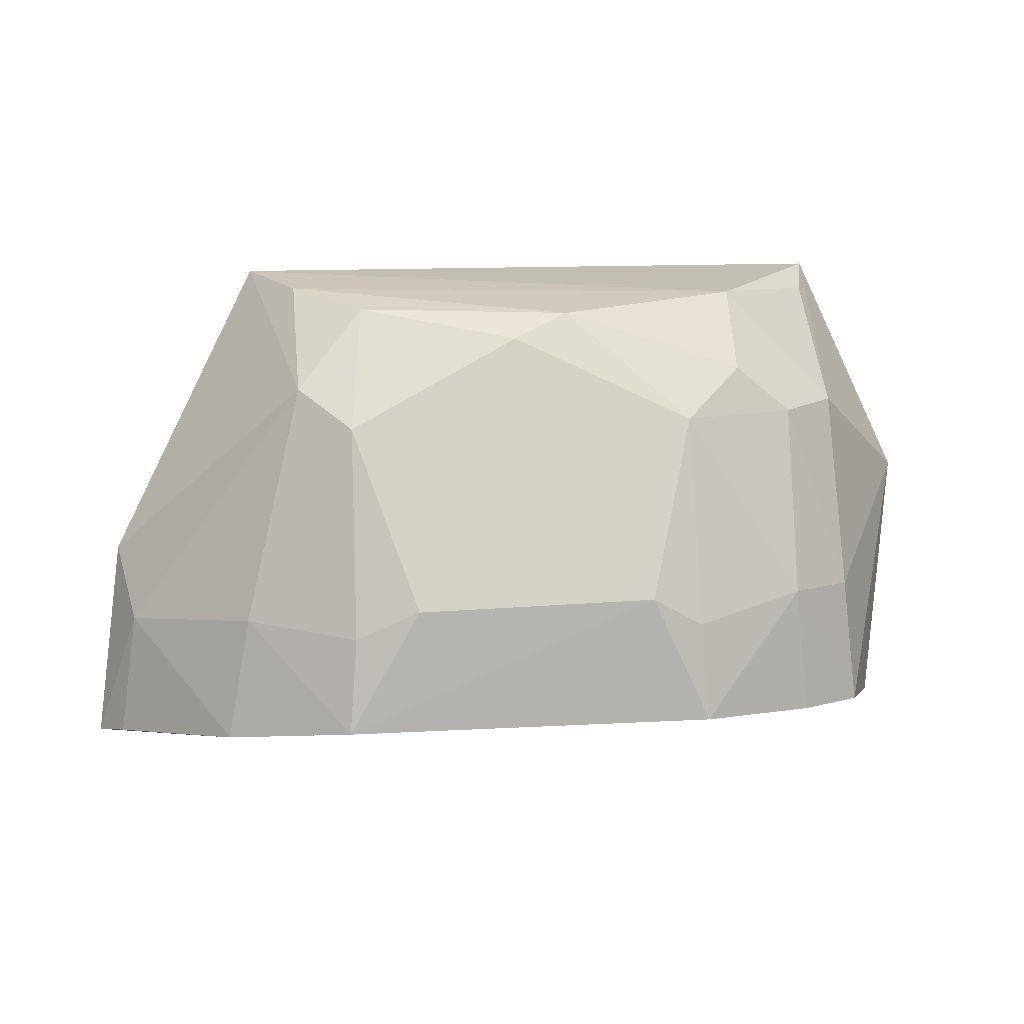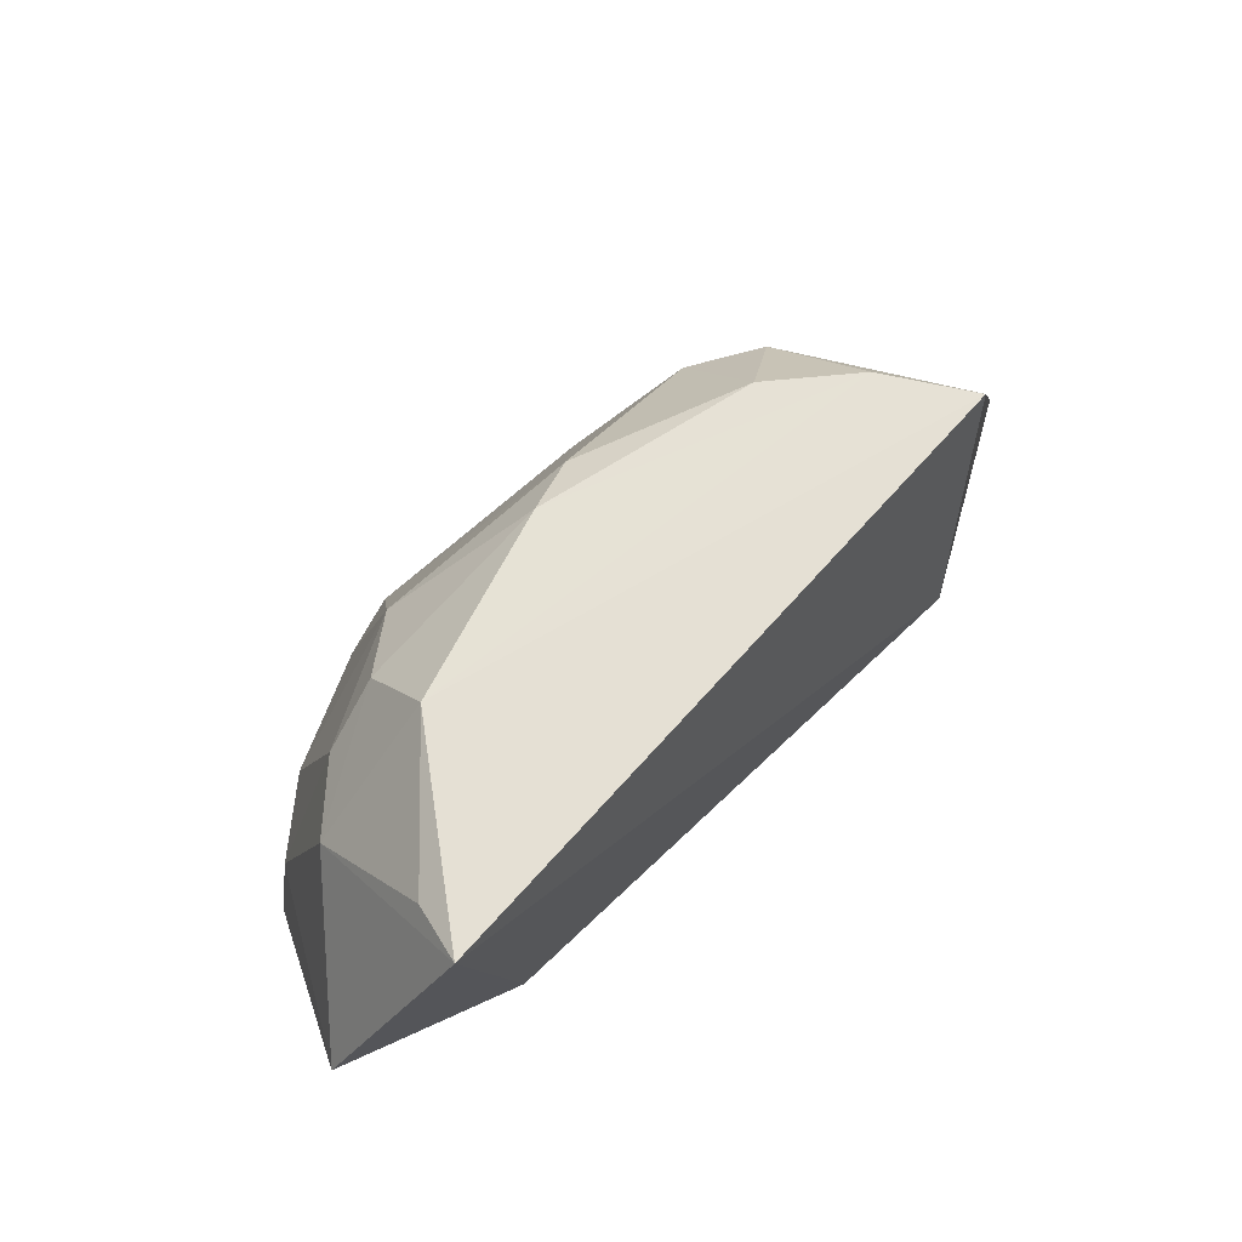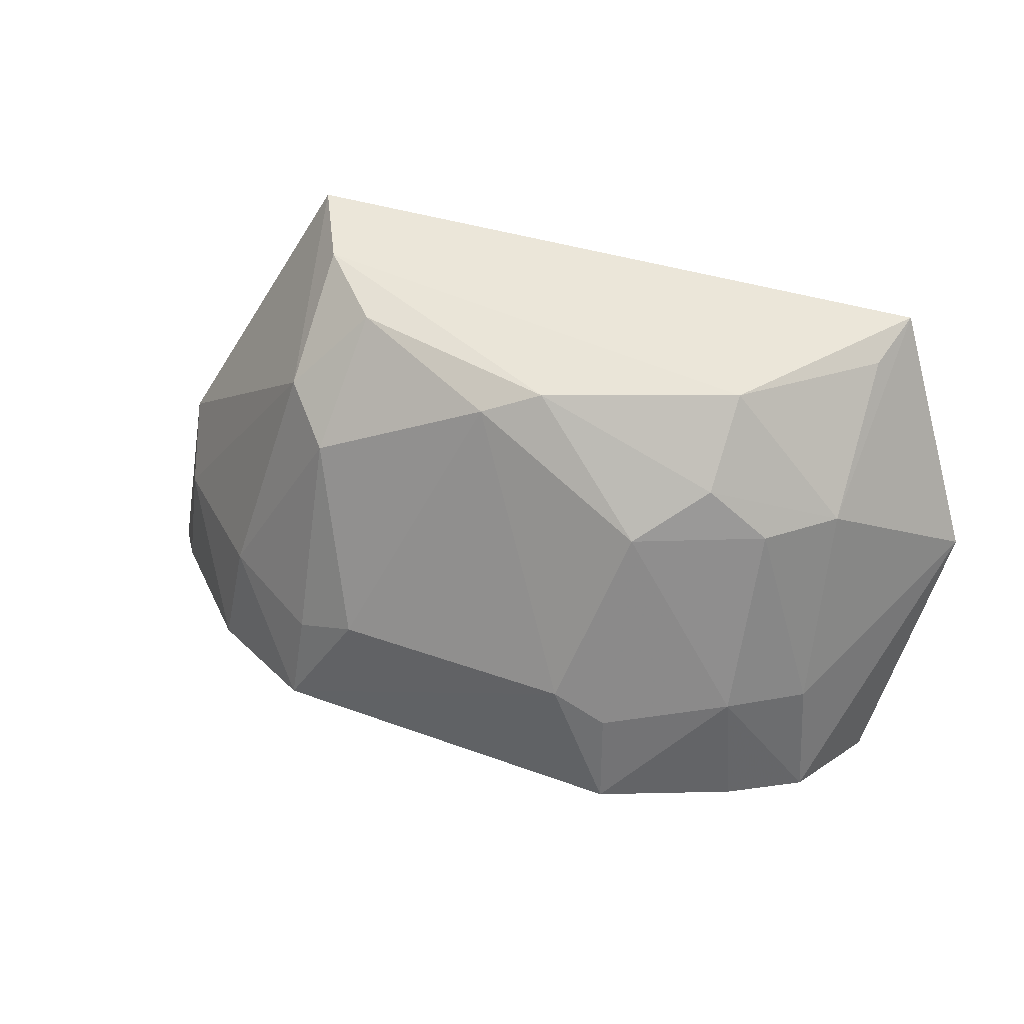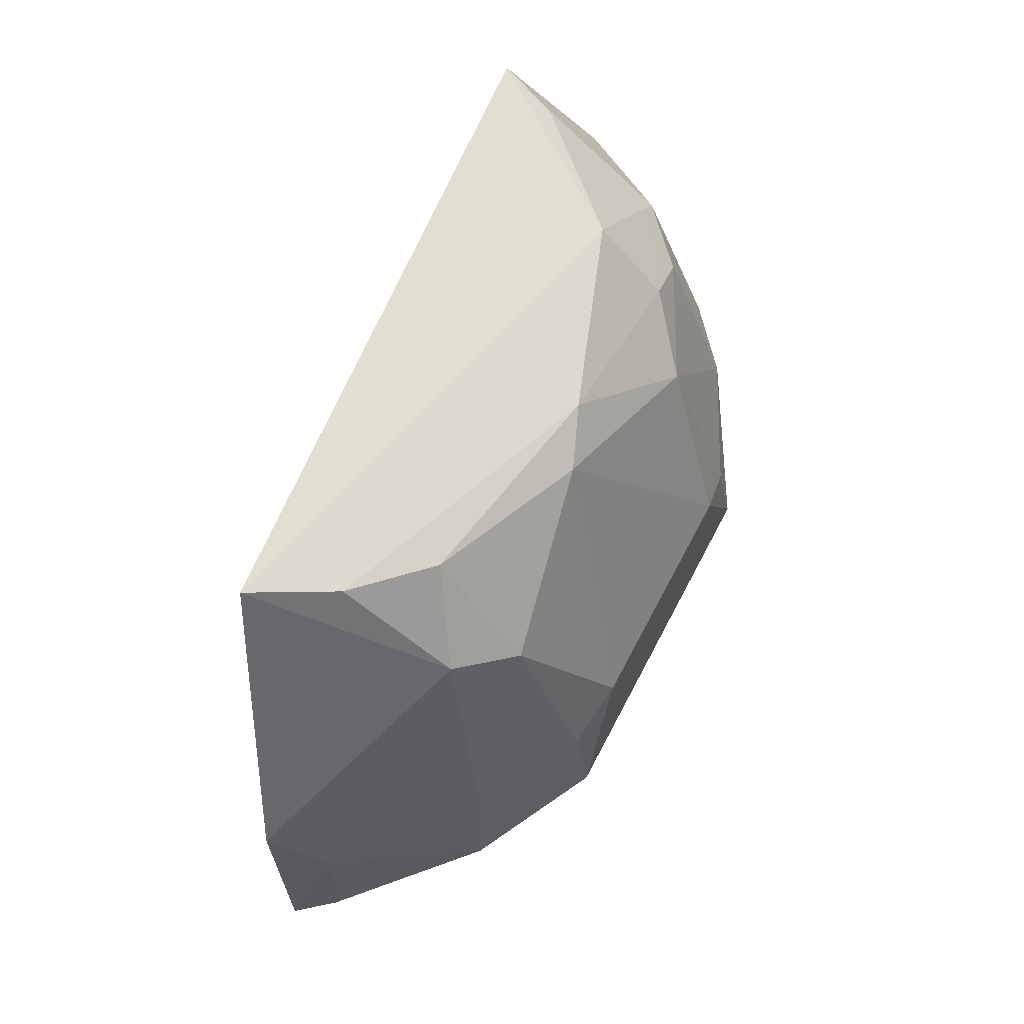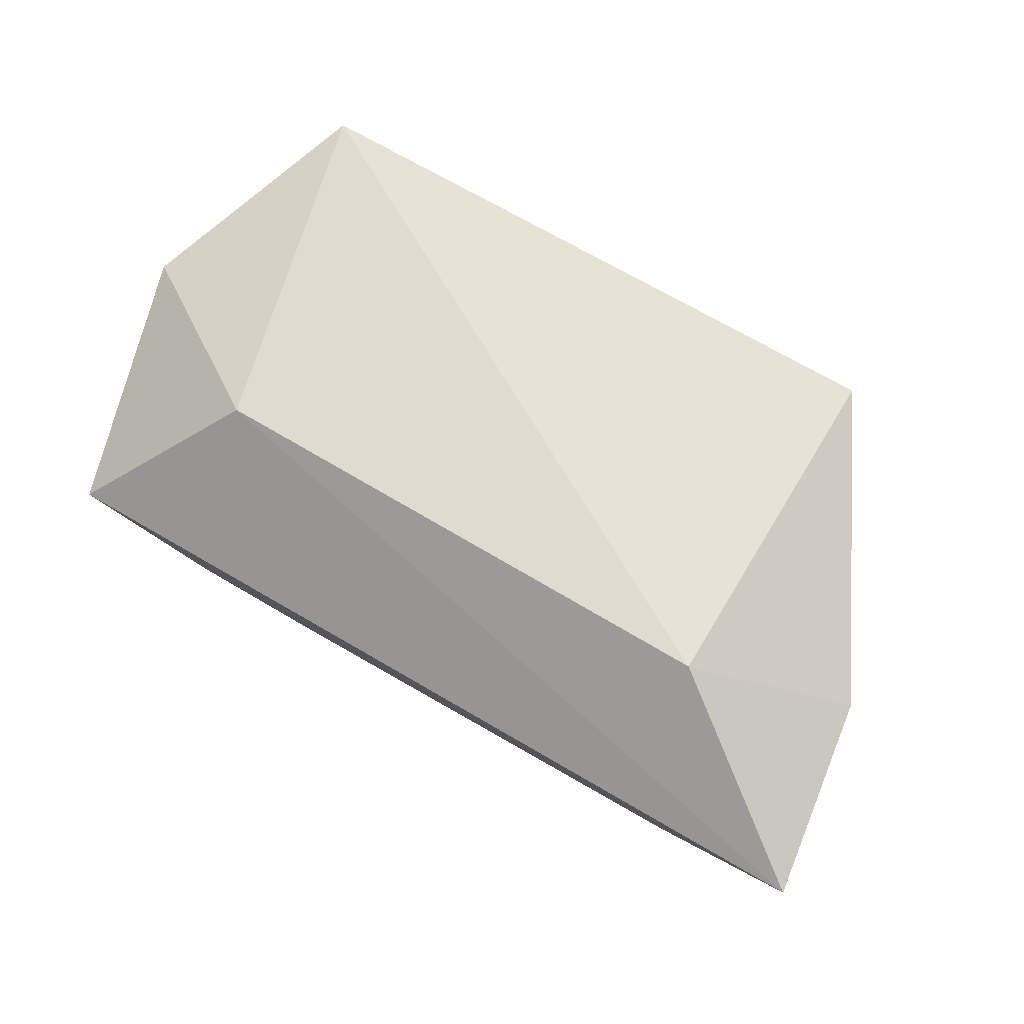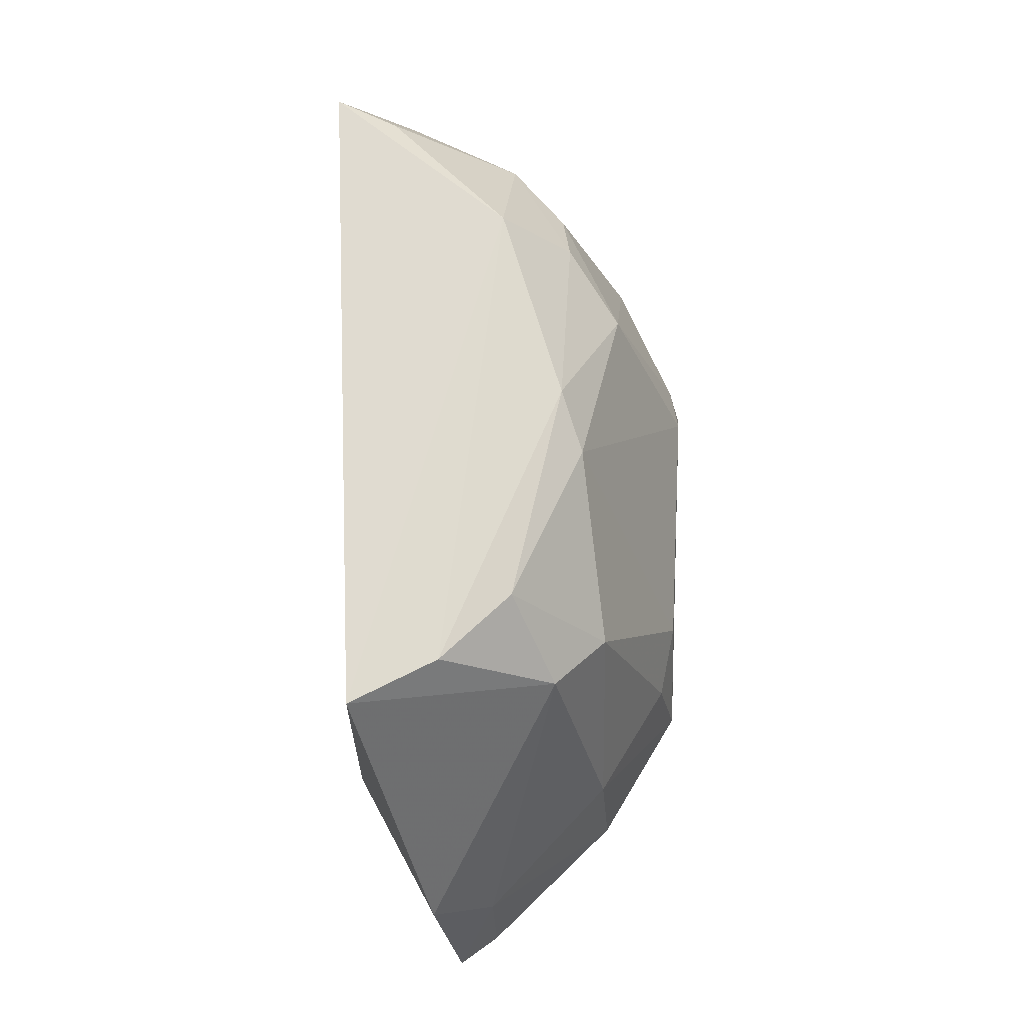
<metadata>
{"format":"obj","ext":"obj","renderer":"f3d","projection":"perspective","resolution":1024,"background":"white","views":[{"elev":14.6,"azim":-6.0,"up":"+Z"},{"elev":65.5,"azim":135.8,"up":"+Z"},{"elev":44.7,"azim":23.0,"up":"+Z"},{"elev":68.2,"azim":-62.5,"up":"+Z"},{"elev":63.9,"azim":-149.9,"up":"+Y"},{"elev":71.1,"azim":-87.8,"up":"+Z"}]}
</metadata>
<code>
v 0.02931 -0.1179 0.04299
v 0.0356 -0.1219 0.02856
v -0.011 -0.1203 0.01969
v -0.02257 -0.1276 0.01191
v 0.01451 -0.1418 0.02464
v 0.03266 -0.1285 0.01316
v -0.01117 -0.121 0.04342
v 0.0239 -0.1201 0.02073
v 0.02506 -0.1329 0.03505
v 0.01818 -0.1424 0.01653
v -0.02087 -0.126 0.02481
v 0.02874 -0.1295 0.03509
v 0.006261 -0.1346 0.04055
v -0.005168 -0.1422 0.01635
v 0.02587 -0.1379 0.01539
v 0.02502 -0.1375 0.02359
v 0.02142 -0.129 0.0426
v 0.01752 -0.1368 0.03541
v -0.01305 -0.1378 0.01476
v -0.0006095 -0.1416 0.02422
v 0.03005 -0.1348 0.01484
v 0.01775 -0.1413 0.02269
v 0.02921 -0.1341 0.02304
v 0.02837 -0.1216 0.04175
v 0.02136 -0.1334 0.03813
v 0.009788 -0.1331 0.04196
v -0.01963 -0.1298 0.02075
v -0.007953 -0.1334 0.03722
v -0.008129 -0.1263 0.04289
v -0.02077 -0.1301 0.01271
v -0.004572 -0.1365 0.03512
v -0.01161 -0.1371 0.02256
v -0.003667 -0.1305 0.042
v -0.004645 -0.141 0.0223
f 7 1 3
f 8 1 2
f 8 3 1
f 8 2 6
f 8 6 4
f 8 4 3
f 11 7 3
f 11 3 4
f 12 2 1
f 14 10 5
f 15 4 6
f 16 10 15
f 17 1 7
f 18 13 5
f 18 16 9
f 19 10 14
f 19 15 10
f 19 4 15
f 20 14 5
f 20 5 13
f 21 15 6
f 21 6 2
f 21 16 15
f 22 5 10
f 22 10 16
f 22 18 5
f 22 16 18
f 23 12 9
f 23 9 16
f 23 16 21
f 23 21 2
f 23 2 12
f 24 17 12
f 24 12 1
f 24 1 17
f 25 9 12
f 25 12 17
f 25 18 9
f 26 25 17
f 26 13 18
f 26 18 25
f 27 11 4
f 28 7 11
f 28 11 27
f 29 26 17
f 29 17 7
f 29 7 28
f 30 27 4
f 30 4 19
f 30 19 27
f 31 20 13
f 32 28 27
f 32 27 19
f 32 31 28
f 32 19 14
f 33 13 26
f 33 26 29
f 33 29 28
f 33 31 13
f 33 28 31
f 34 14 20
f 34 20 31
f 34 32 14
f 34 31 32

</code>
